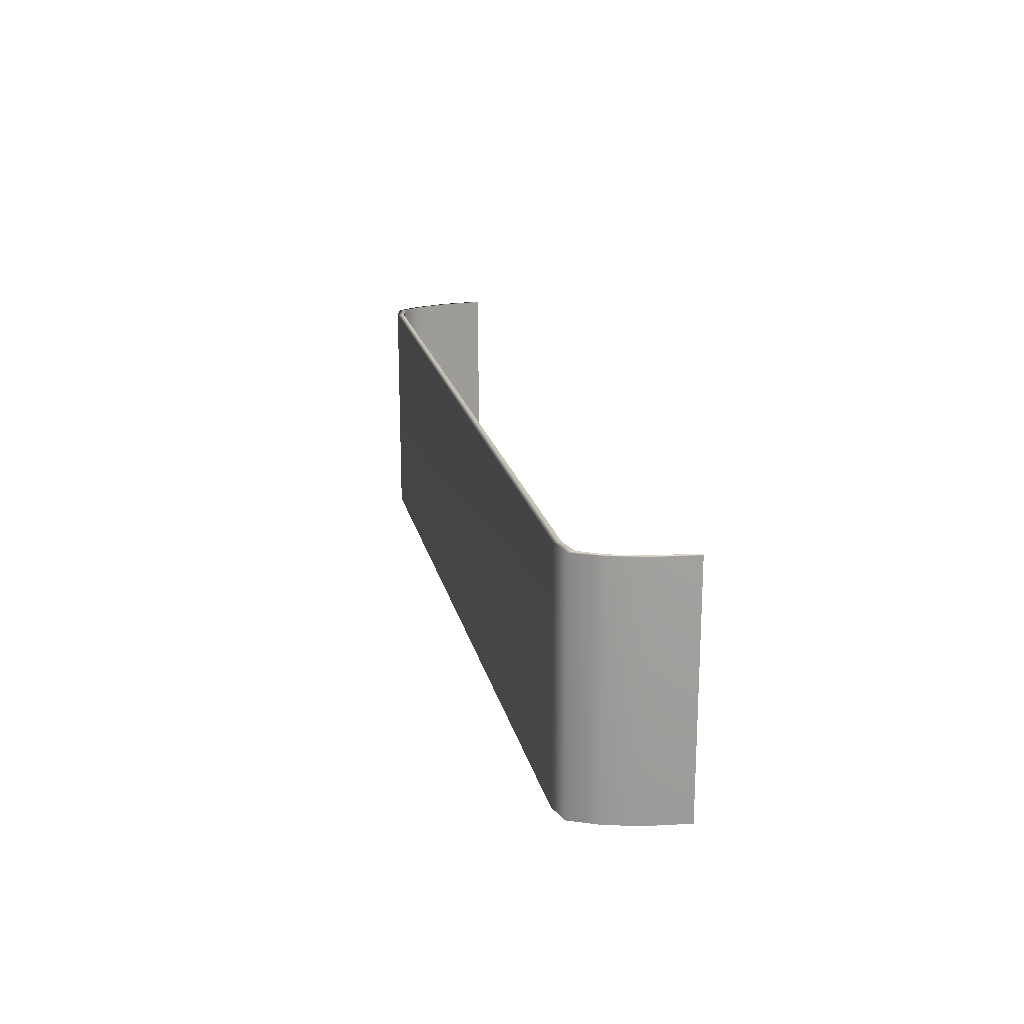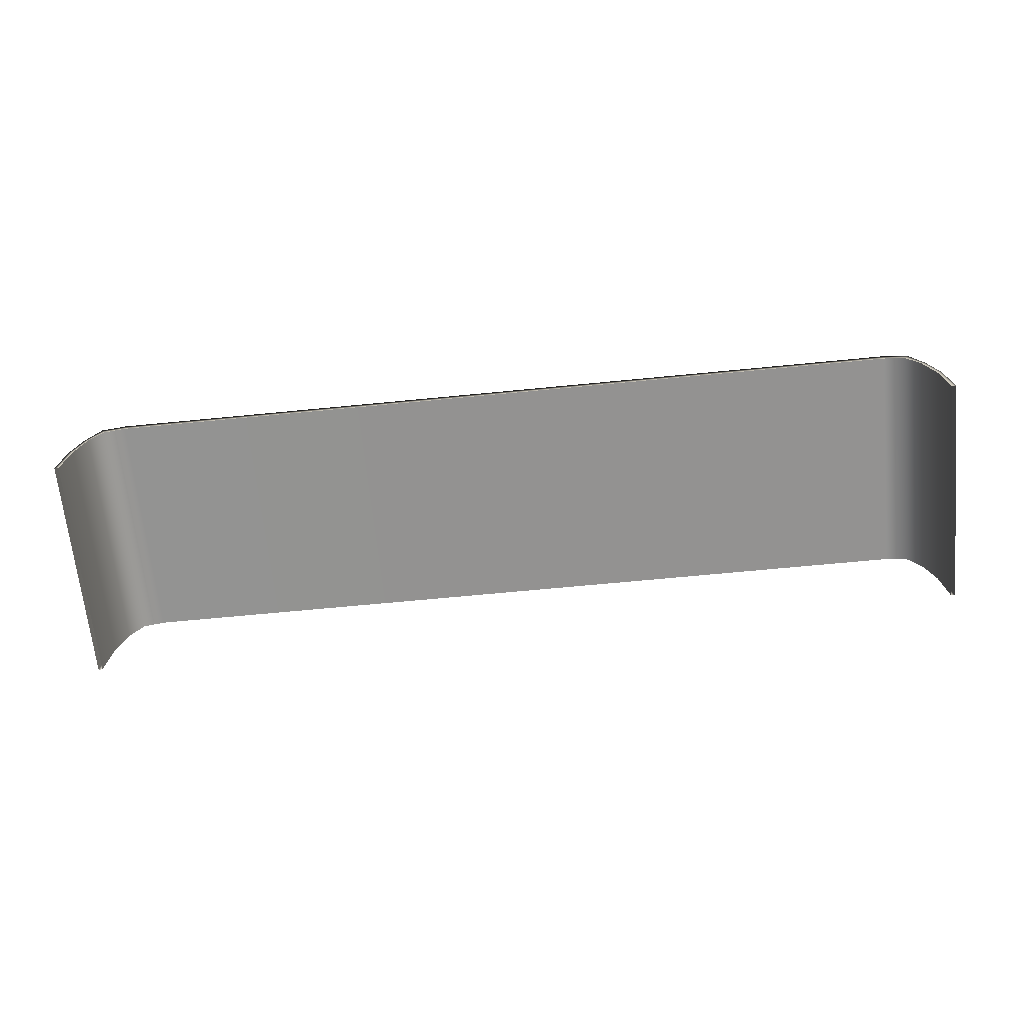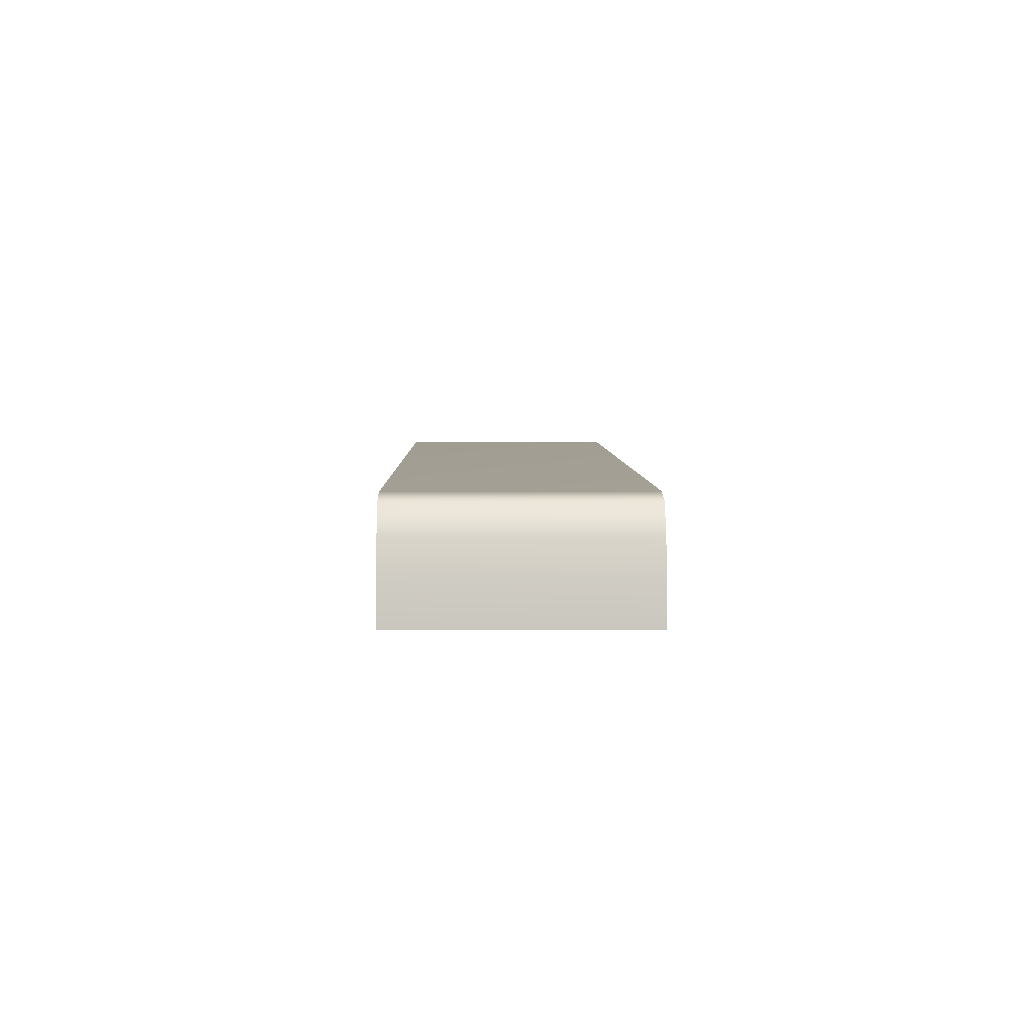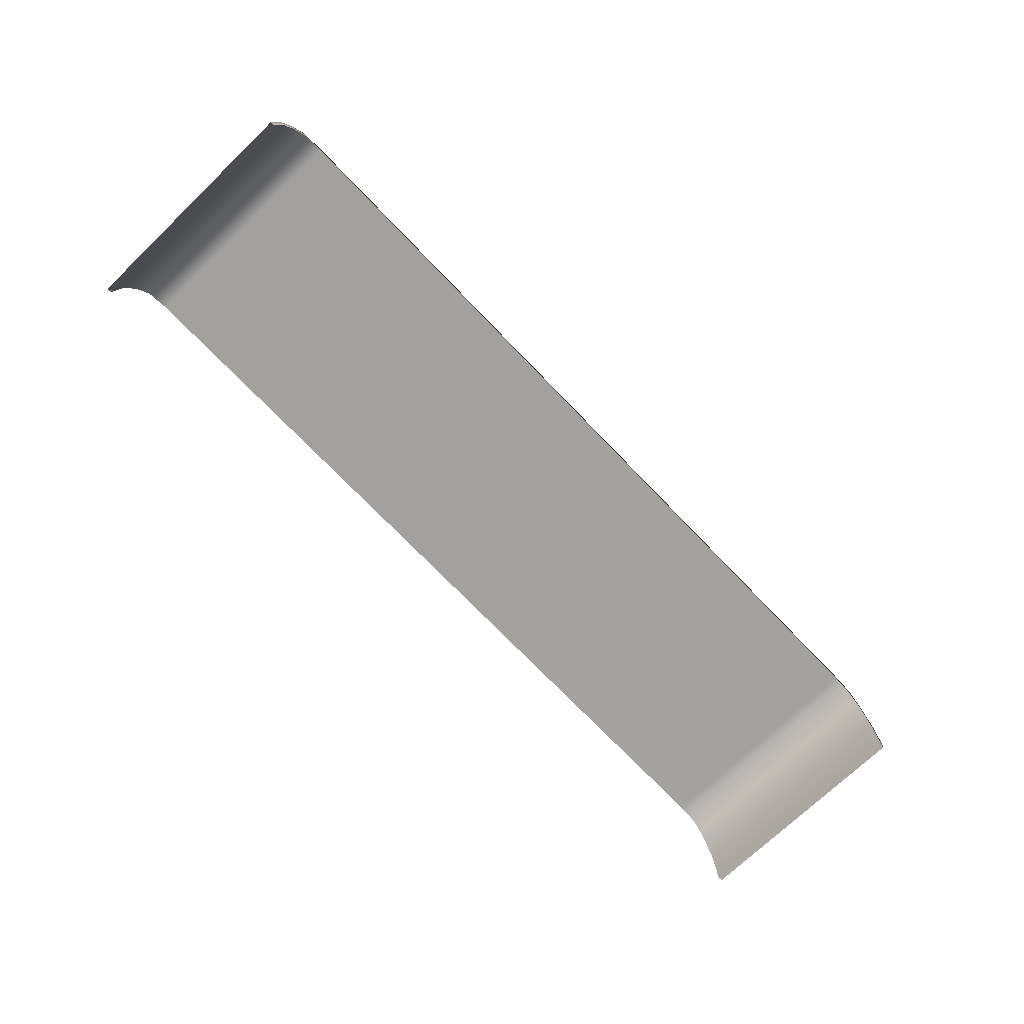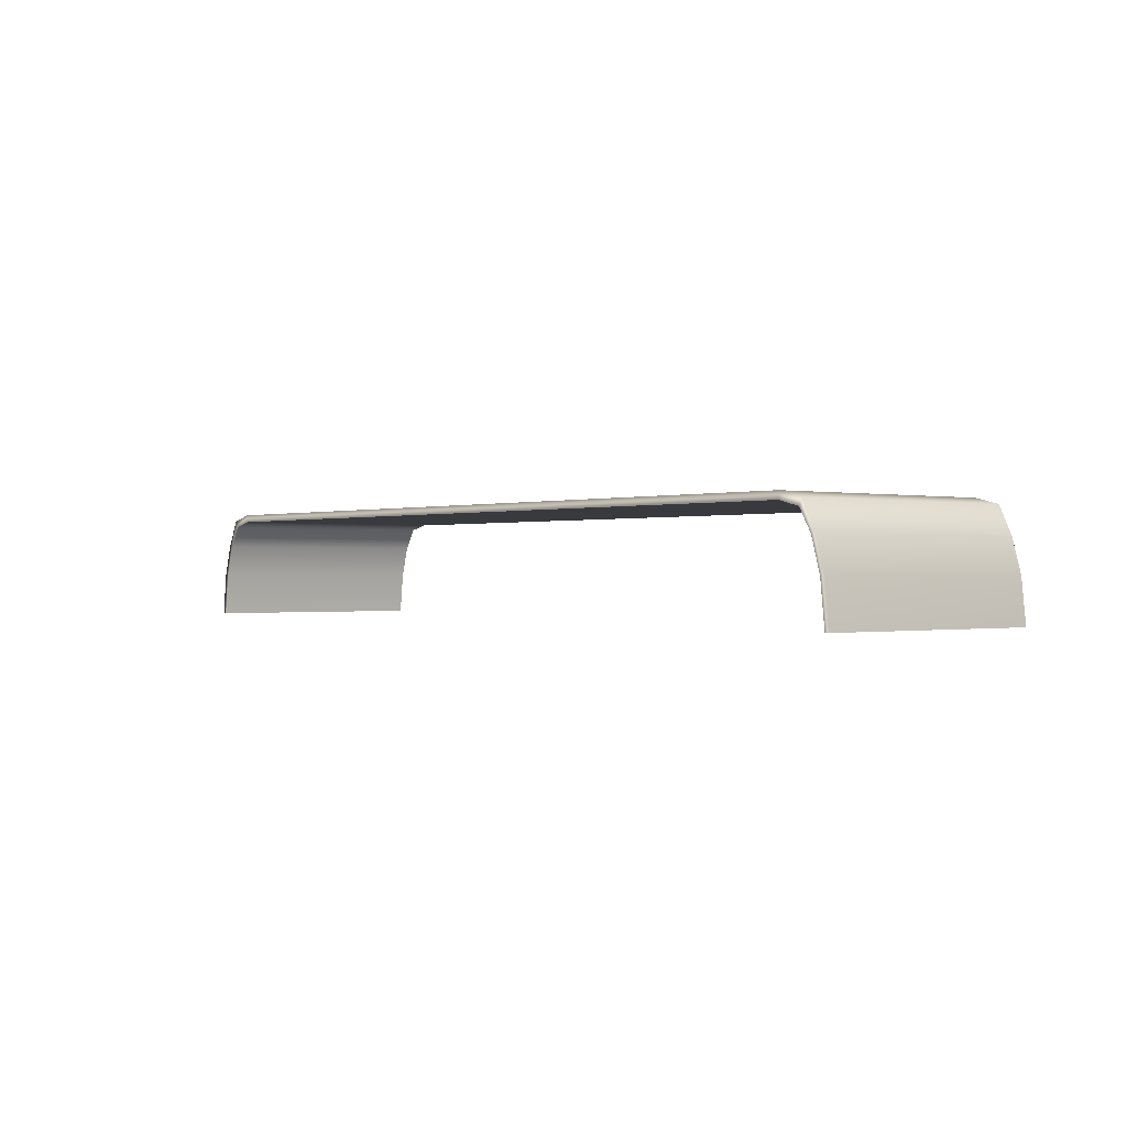
<metadata>
{"format":"obj","ext":"obj","renderer":"f3d","projection":"perspective","resolution":1024,"background":"white","views":[{"elev":19.3,"azim":-102.1,"up":"+Z"},{"elev":-66.5,"azim":-174.4,"up":"+Y"},{"elev":5.2,"azim":89.0,"up":"+Y"},{"elev":-72.3,"azim":133.8,"up":"+Y"},{"elev":-0.3,"azim":51.0,"up":"+Y"}]}
</metadata>
<code>
v 139.1 51.95 125.2
v 140.6 38.75 125.2
v 140.6 38.75 52.58
v 139.1 51.95 52.58
v 136.3 61.74 125.2
v 136.3 61.74 52.58
v 132.5 68.27 125.2
v 132.5 68.27 52.58
v 125.7 69.97 125.2
v 125.7 69.97 52.58
v -125.7 69.97 125.2
v -125.7 69.97 52.58
v -132.5 68.27 125.2
v -132.5 68.27 52.58
v -136.3 61.74 125.2
v -136.3 61.74 52.58
v -139.1 51.95 125.2
v -139.1 51.95 52.58
v -140.6 38.75 52.58
v -140.6 38.75 125.2
v 141.9 38.87 125.2
v 140.5 52.11 125.2
v 141.9 38.87 52.58
v 140.5 52.11 52.58
v 137.6 62.04 125.2
v 137.6 62.04 52.58
v 133.5 70.38 125.2
v 133.5 70.38 52.58
v 125.8 72.27 125.2
v 125.8 72.27 52.58
v -125.8 72.27 125.2
v -125.8 72.27 52.58
v -133.5 70.38 125.2
v -133.5 70.38 52.58
v -137.6 62.04 125.2
v -137.6 62.04 52.58
v -140.5 52.11 125.2
v -140.5 52.11 52.58
v -141.9 38.87 125.2
v -141.9 38.87 52.58
f 22 21 23 24
f 25 22 24 26
f 27 25 26 28
f 29 27 28 30
f 31 29 30 32
f 33 31 32 34
f 35 33 34 36
f 37 35 36 38
f 40 39 37 38
f 1 4 3 2
f 5 6 4 1
f 7 8 6 5
f 9 10 8 7
f 11 12 10 9
f 13 14 12 11
f 15 16 14 13
f 17 18 16 15
f 19 18 17 20
f 1 2 21 22
f 3 4 24 23
f 5 1 22 25
f 4 6 26 24
f 7 5 25 27
f 6 8 28 26
f 9 7 27 29
f 8 10 30 28
f 11 9 29 31
f 10 12 32 30
f 13 11 31 33
f 12 14 34 32
f 15 13 33 35
f 14 16 36 34
f 17 15 35 37
f 16 18 38 36
f 20 17 37 39
f 18 19 40 38

</code>
